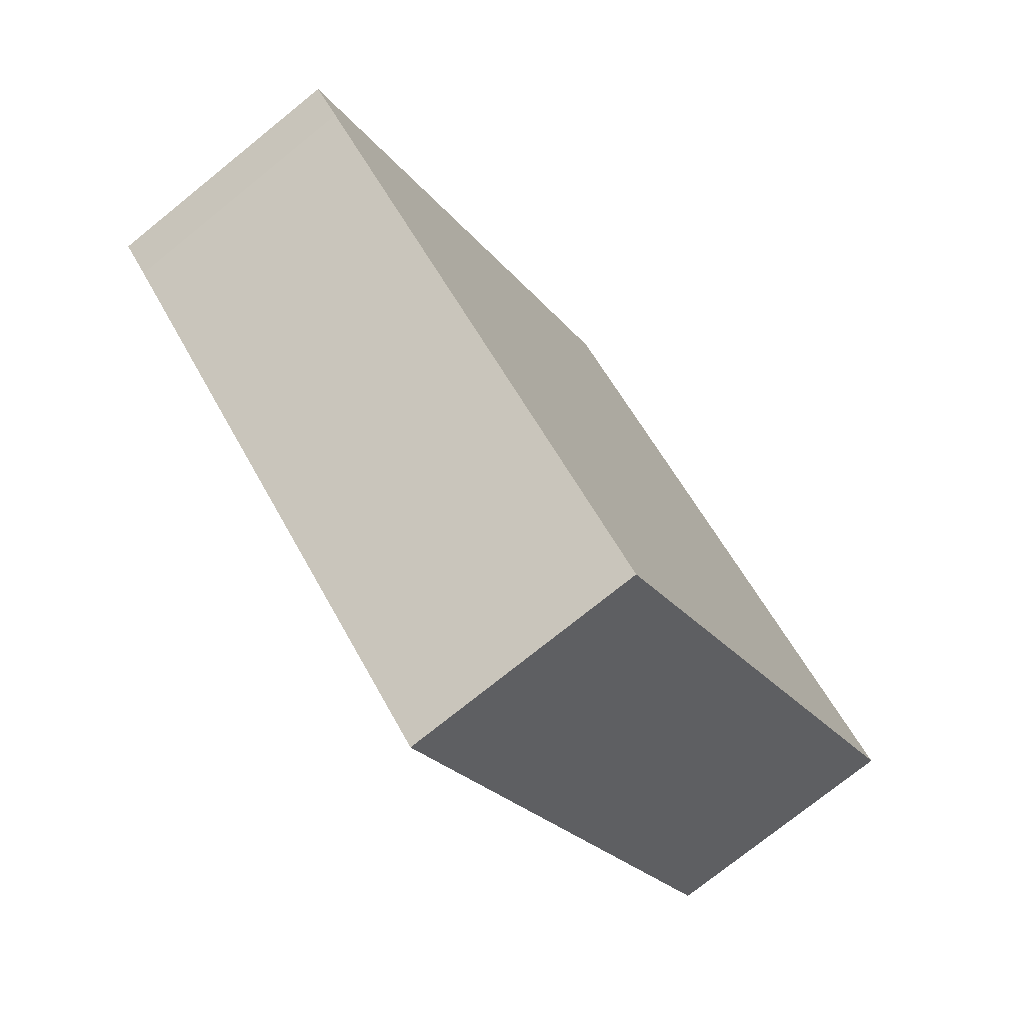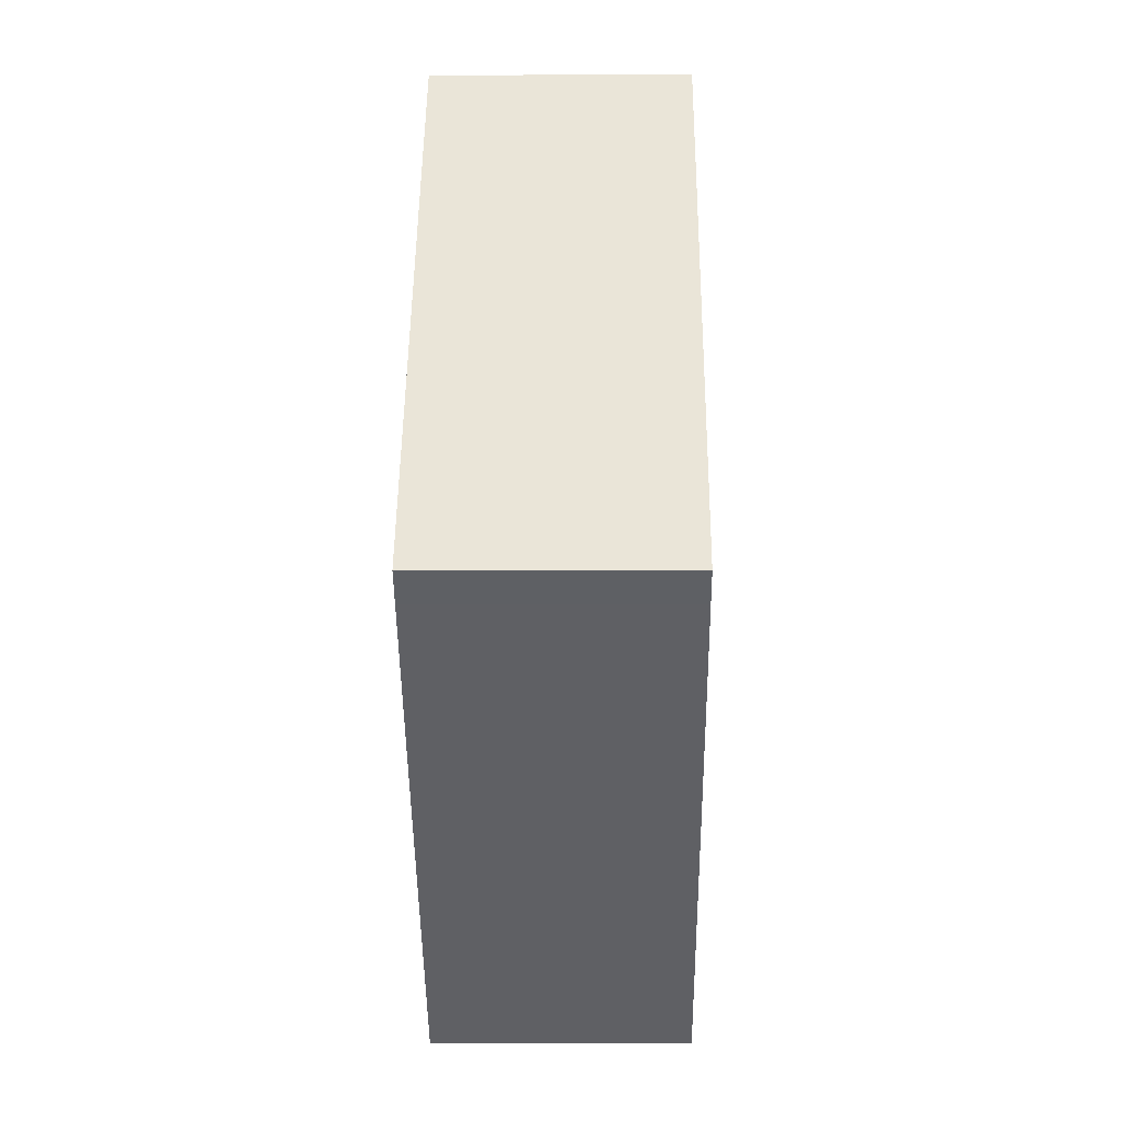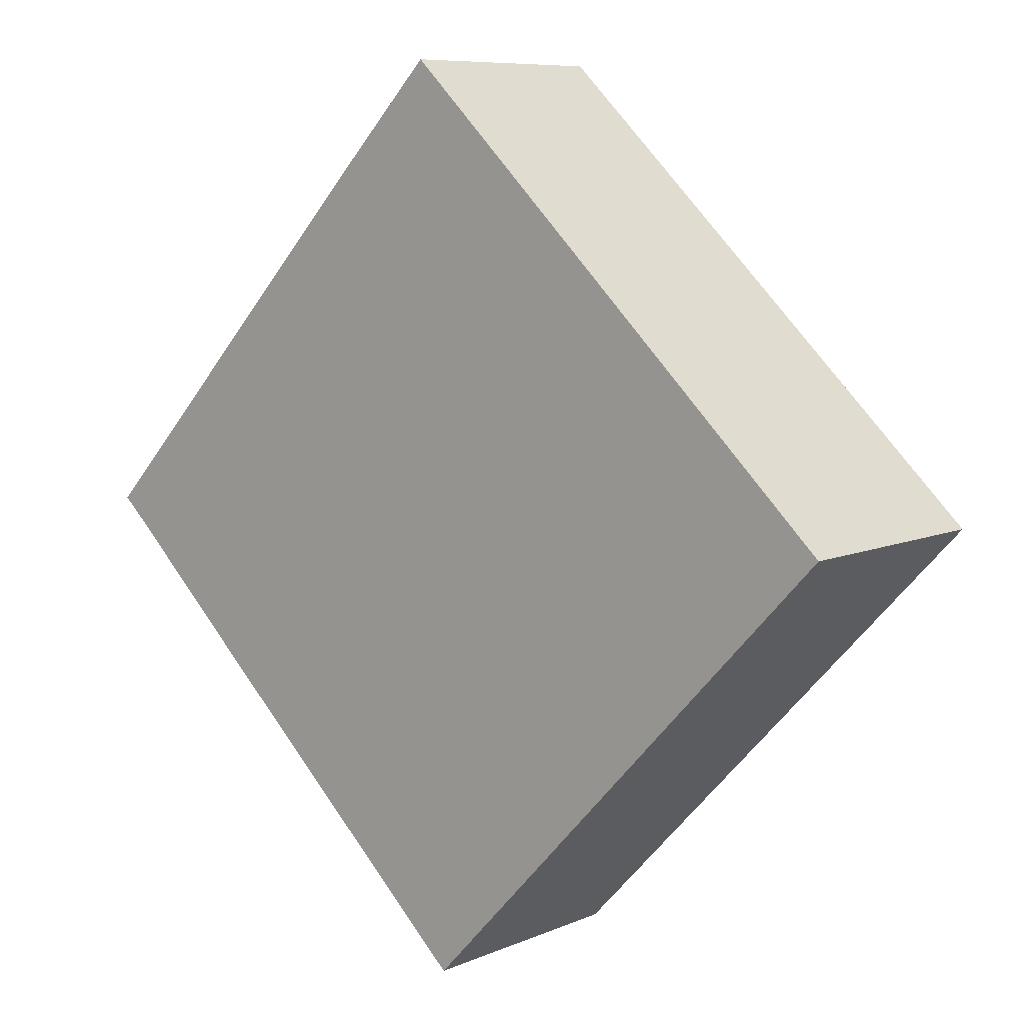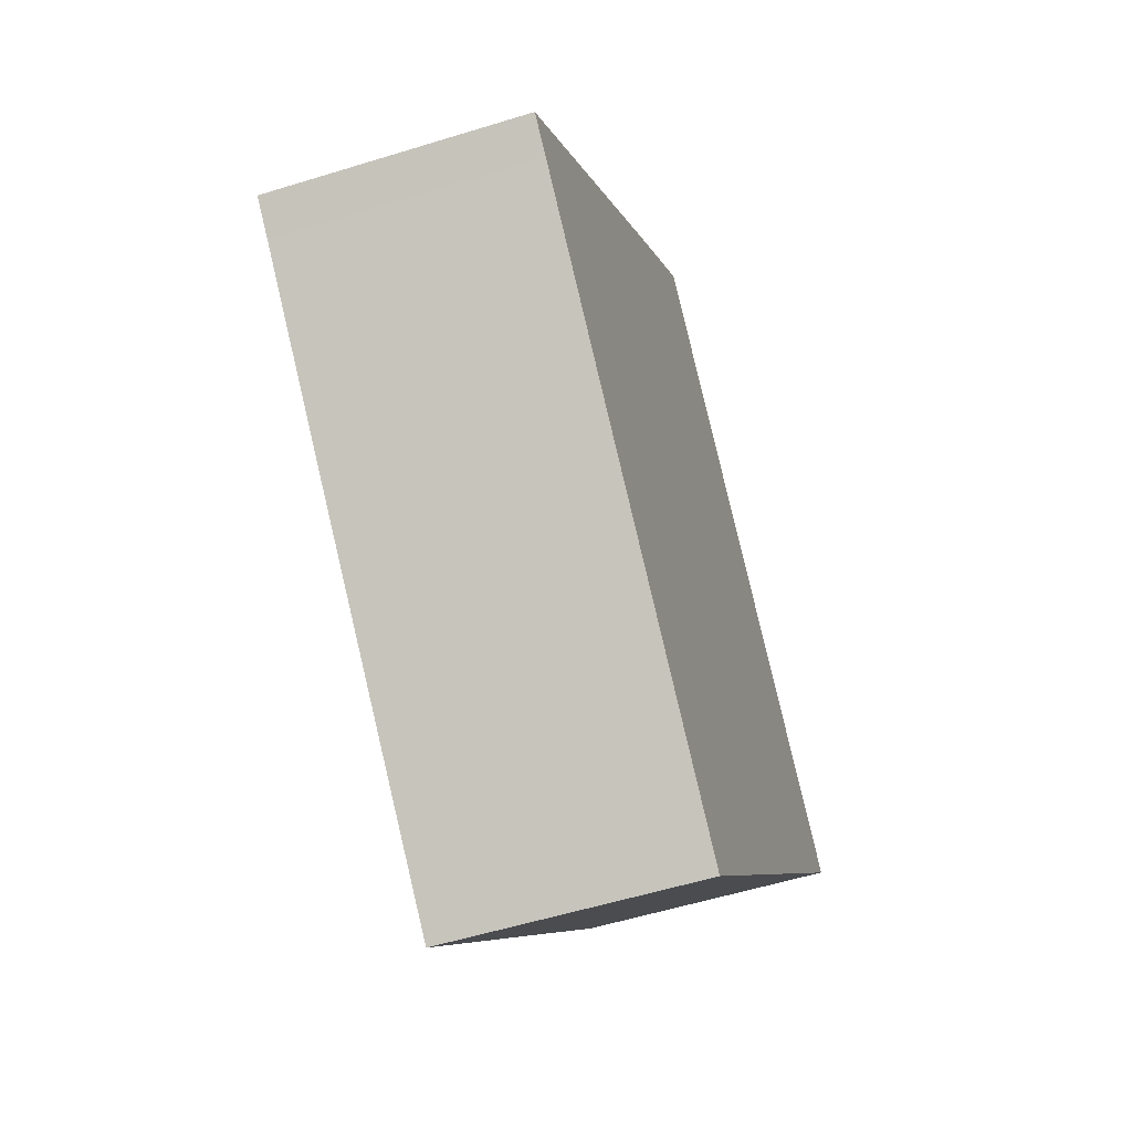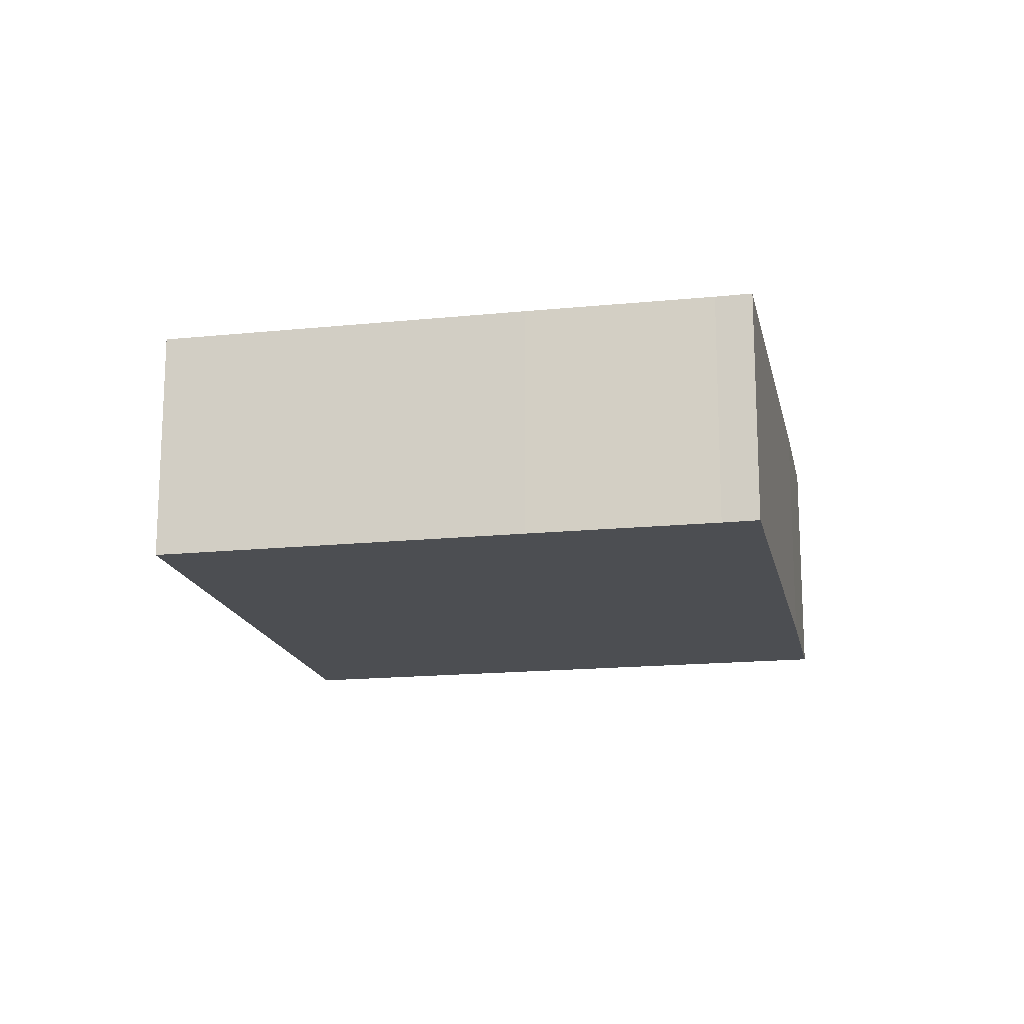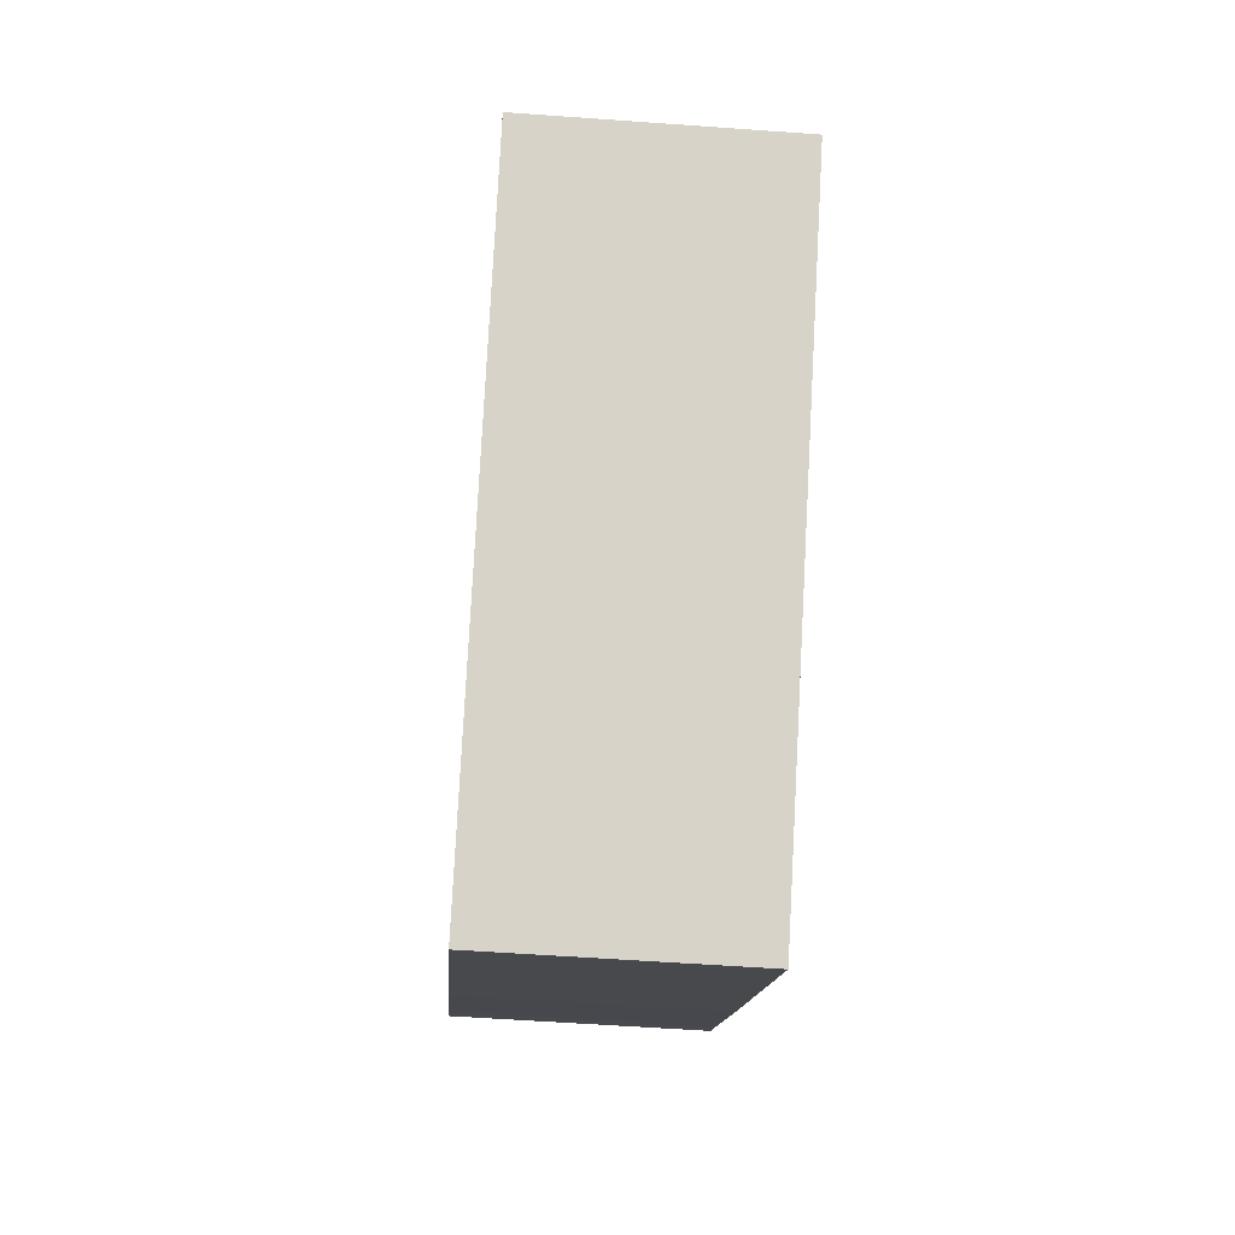
<metadata>
{"format":"obj","ext":"obj","renderer":"f3d","projection":"perspective","resolution":1024,"background":"white","views":[{"elev":-75.1,"azim":-51.1,"up":"+Z"},{"elev":-0.6,"azim":-89.2,"up":"+Z"},{"elev":8.2,"azim":40.3,"up":"+Z"},{"elev":-54.3,"azim":-71.7,"up":"+Z"},{"elev":-16.8,"azim":-125.0,"up":"+Y"},{"elev":-55.3,"azim":85.6,"up":"+Z"}]}
</metadata>
<code>
v  23.42 13.08 -22.1
v  36.37 13.08 -11.26
v  24.86 13.08 -23.45
v  9.317 13.08 -8.813
v  1.537 13.08 -1.404
v  0 13.08 8.007e-16
v  4.447 13.08 4.711
v  17.33 13.08 18.36
v  48.25 13.08 1.324
v  23.42 13.08 24.68
v  23.52 13.08 24.79
v  23.52 -1.518e-15 24.79
v  48.25 -8.107e-17 1.324
v  36.37 6.895e-16 -11.26
v  24.86 1.436e-15 -23.45
v  23.42 1.353e-15 -22.1
v  9.317 5.396e-16 -8.813
v  1.537 8.597e-17 -1.404
v  0 0 0
v  4.447 -2.885e-16 4.711
v  17.33 -1.124e-15 18.36
v  23.42 -1.511e-15 24.68
g defaultobject
f 1 2 3
f 2 1 4
f 2 4 5
f 2 5 6
f 2 6 7
f 2 7 8
f 2 8 9
f 9 8 10
f 9 10 11
f 12 9 11
f 9 12 13
f 13 2 9
f 2 13 14
f 2 14 3
f 3 14 15
f 15 1 3
f 1 15 4
f 4 15 16
f 4 16 17
f 4 17 5
f 5 17 18
f 5 18 6
f 6 18 19
f 19 7 6
f 7 19 8
f 8 19 20
f 8 20 21
f 8 21 10
f 10 21 22
f 10 22 11
f 11 22 12
f 18 20 19
f 20 18 17
f 20 17 21
f 21 17 16
f 21 16 15
f 21 15 14
f 21 14 22
f 22 14 12
f 12 14 13

</code>
